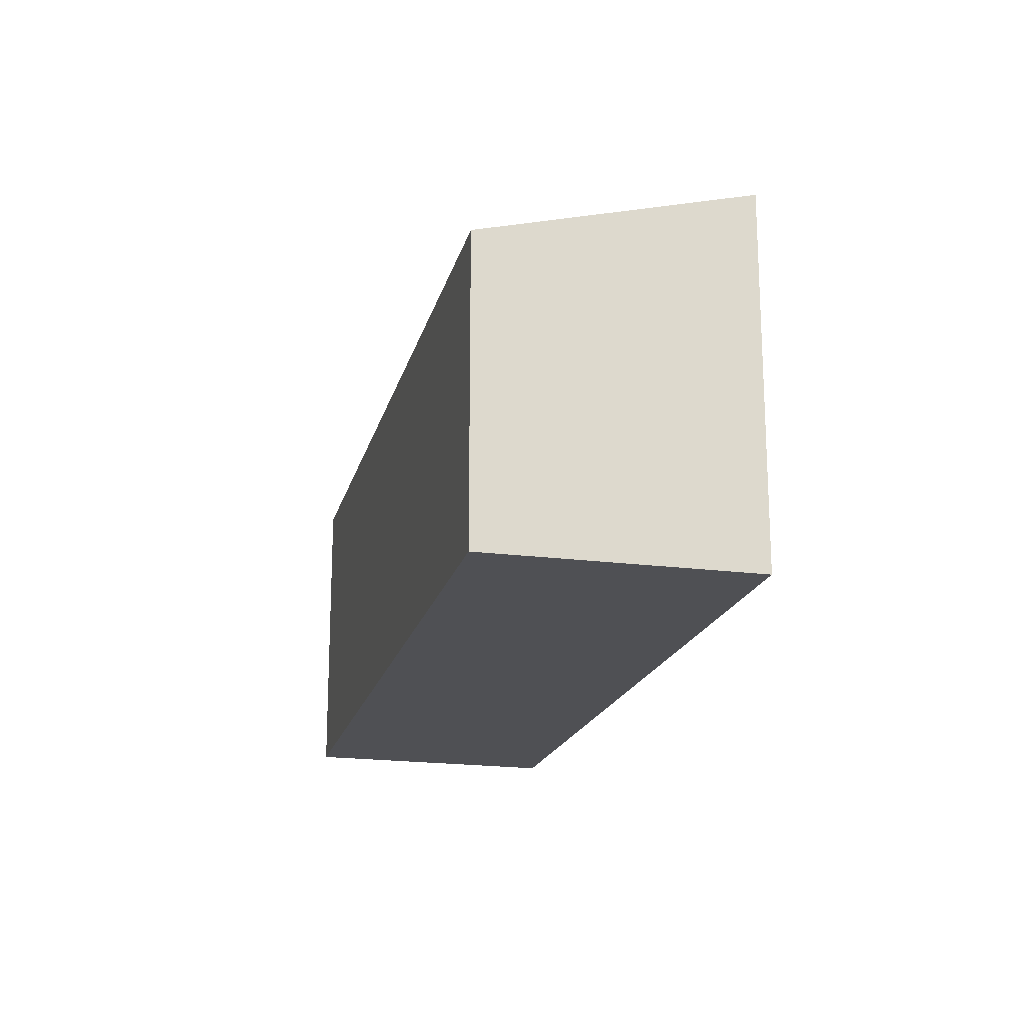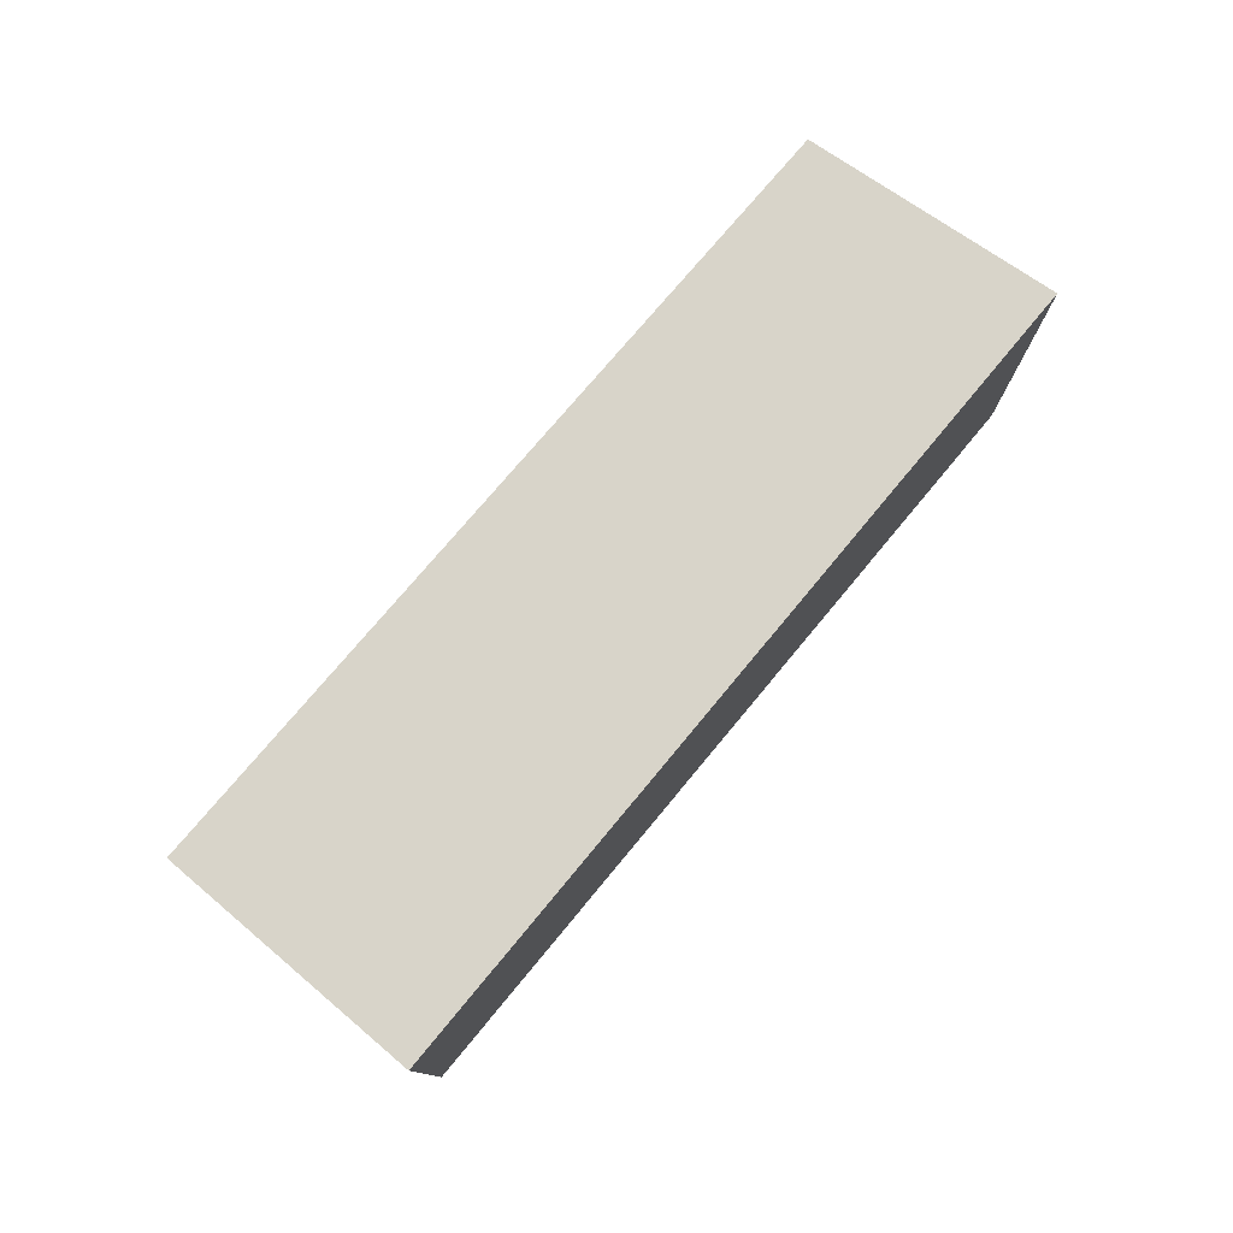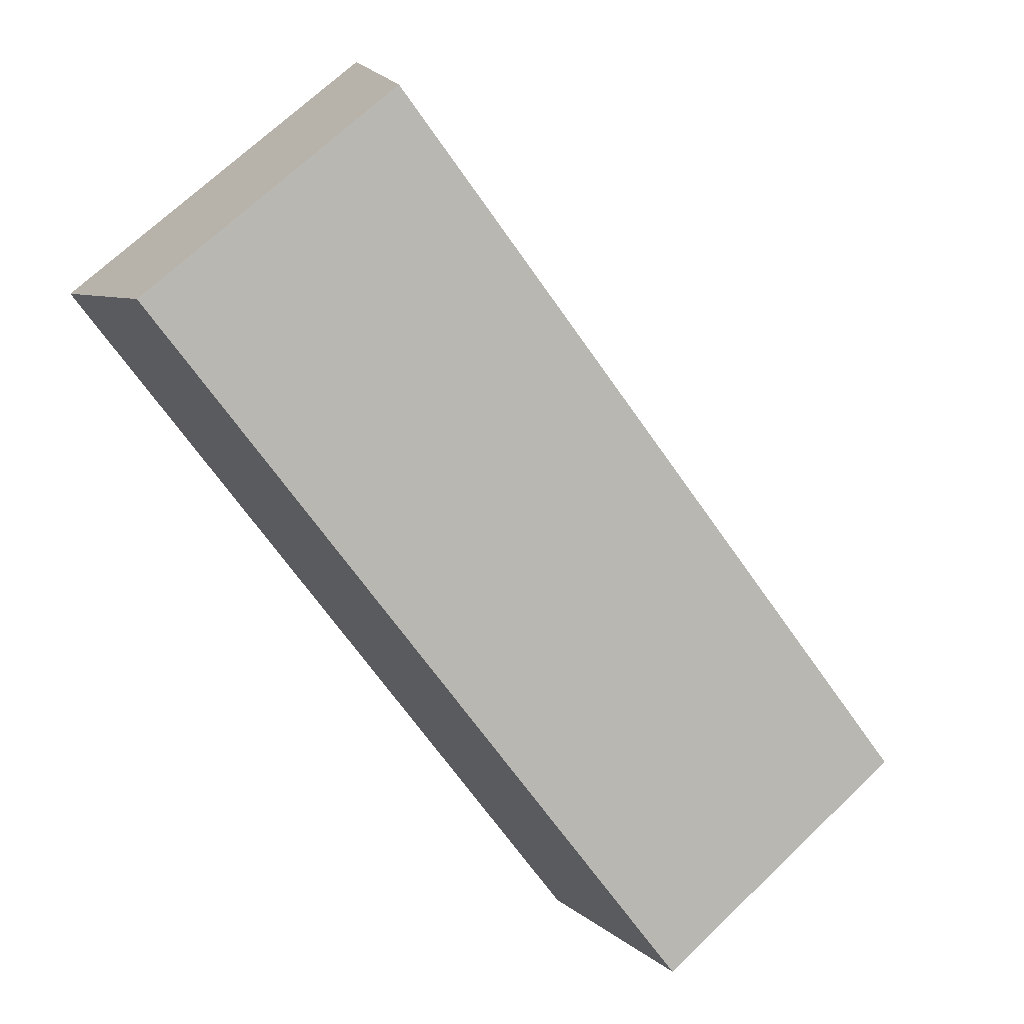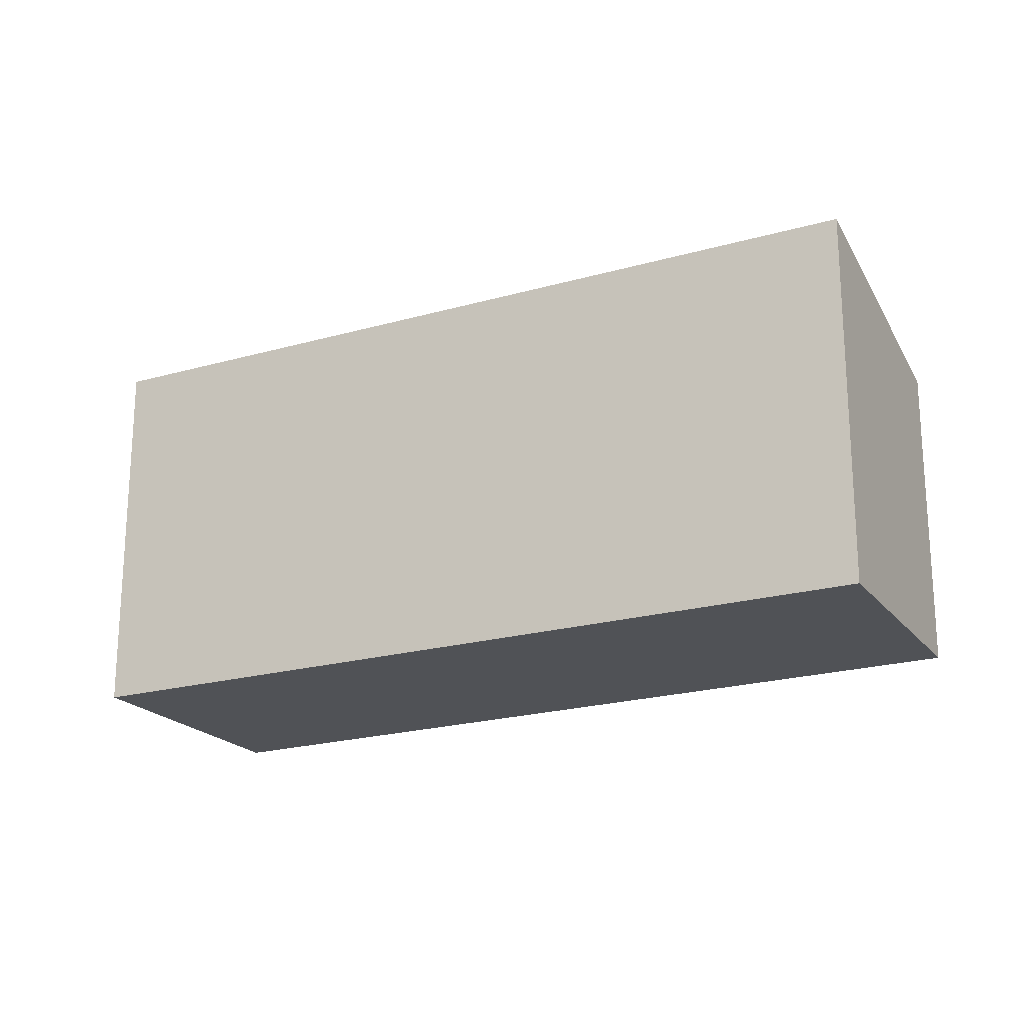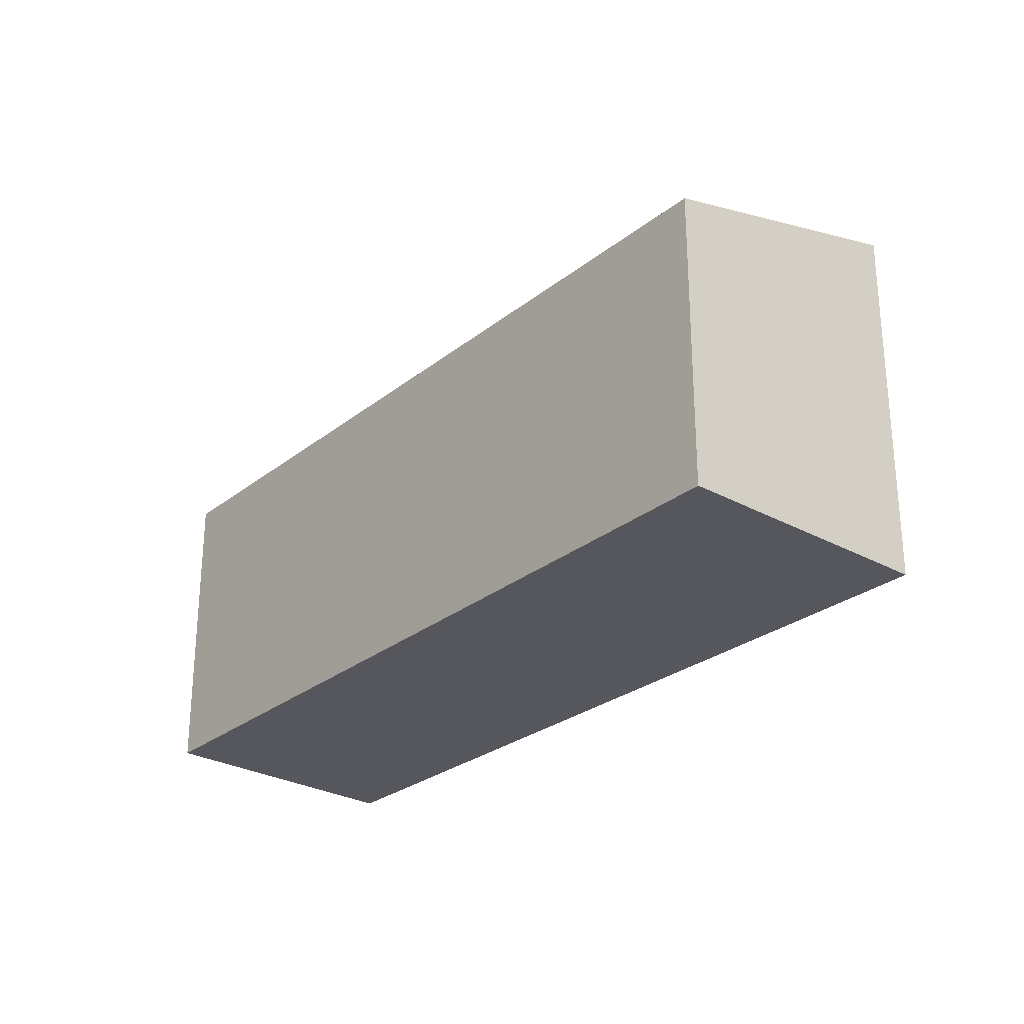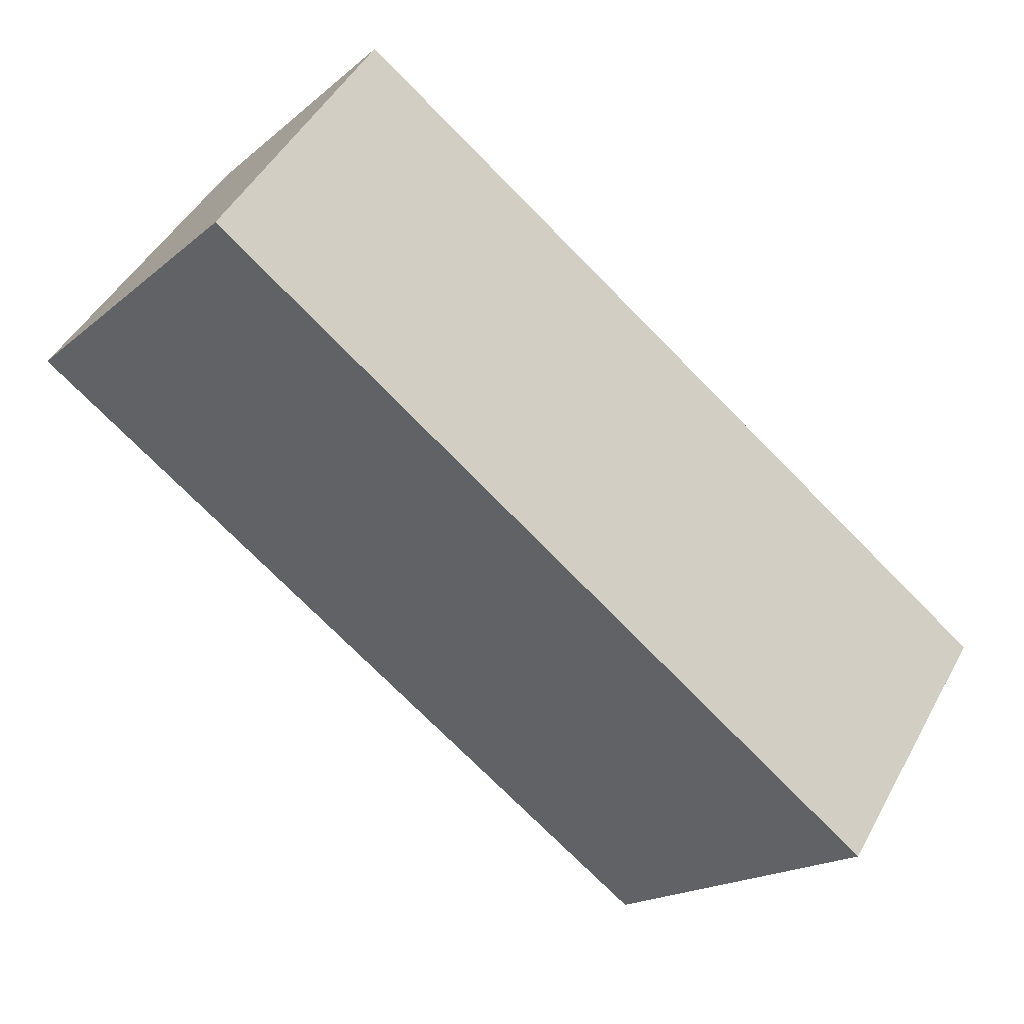
<metadata>
{"format":"obj","ext":"obj","renderer":"f3d","projection":"perspective","resolution":1024,"background":"white","views":[{"elev":-19.1,"azim":110.6,"up":"+Y"},{"elev":78.7,"azim":164.4,"up":"+Y"},{"elev":69.6,"azim":46.3,"up":"+Z"},{"elev":-20.8,"azim":-118.2,"up":"+Y"},{"elev":-27.5,"azim":84.3,"up":"+Y"},{"elev":-18.2,"azim":-33.1,"up":"+Z"}]}
</metadata>
<code>
v  1.467 2.985 2.077
v  0.207 3.638 -0.143
v  0 3.638 2.228e-16
v  6.708 3.638 -4.635
v  8.219 2.954 -2.44
v  6.708 2.838e-16 -4.635
v  0.207 8.756e-18 -0.143
v  0 0 0
v  1.467 -1.272e-16 2.077
v  8.219 1.494e-16 -2.44
g defaultobject
f 1 2 3
f 2 1 4
f 4 1 5
f 6 2 4
f 2 6 7
f 2 7 3
f 3 7 8
f 8 1 3
f 1 8 9
f 9 5 1
f 5 9 10
f 5 6 4
f 6 5 10
f 7 9 8
f 9 7 6
f 9 6 10

</code>
